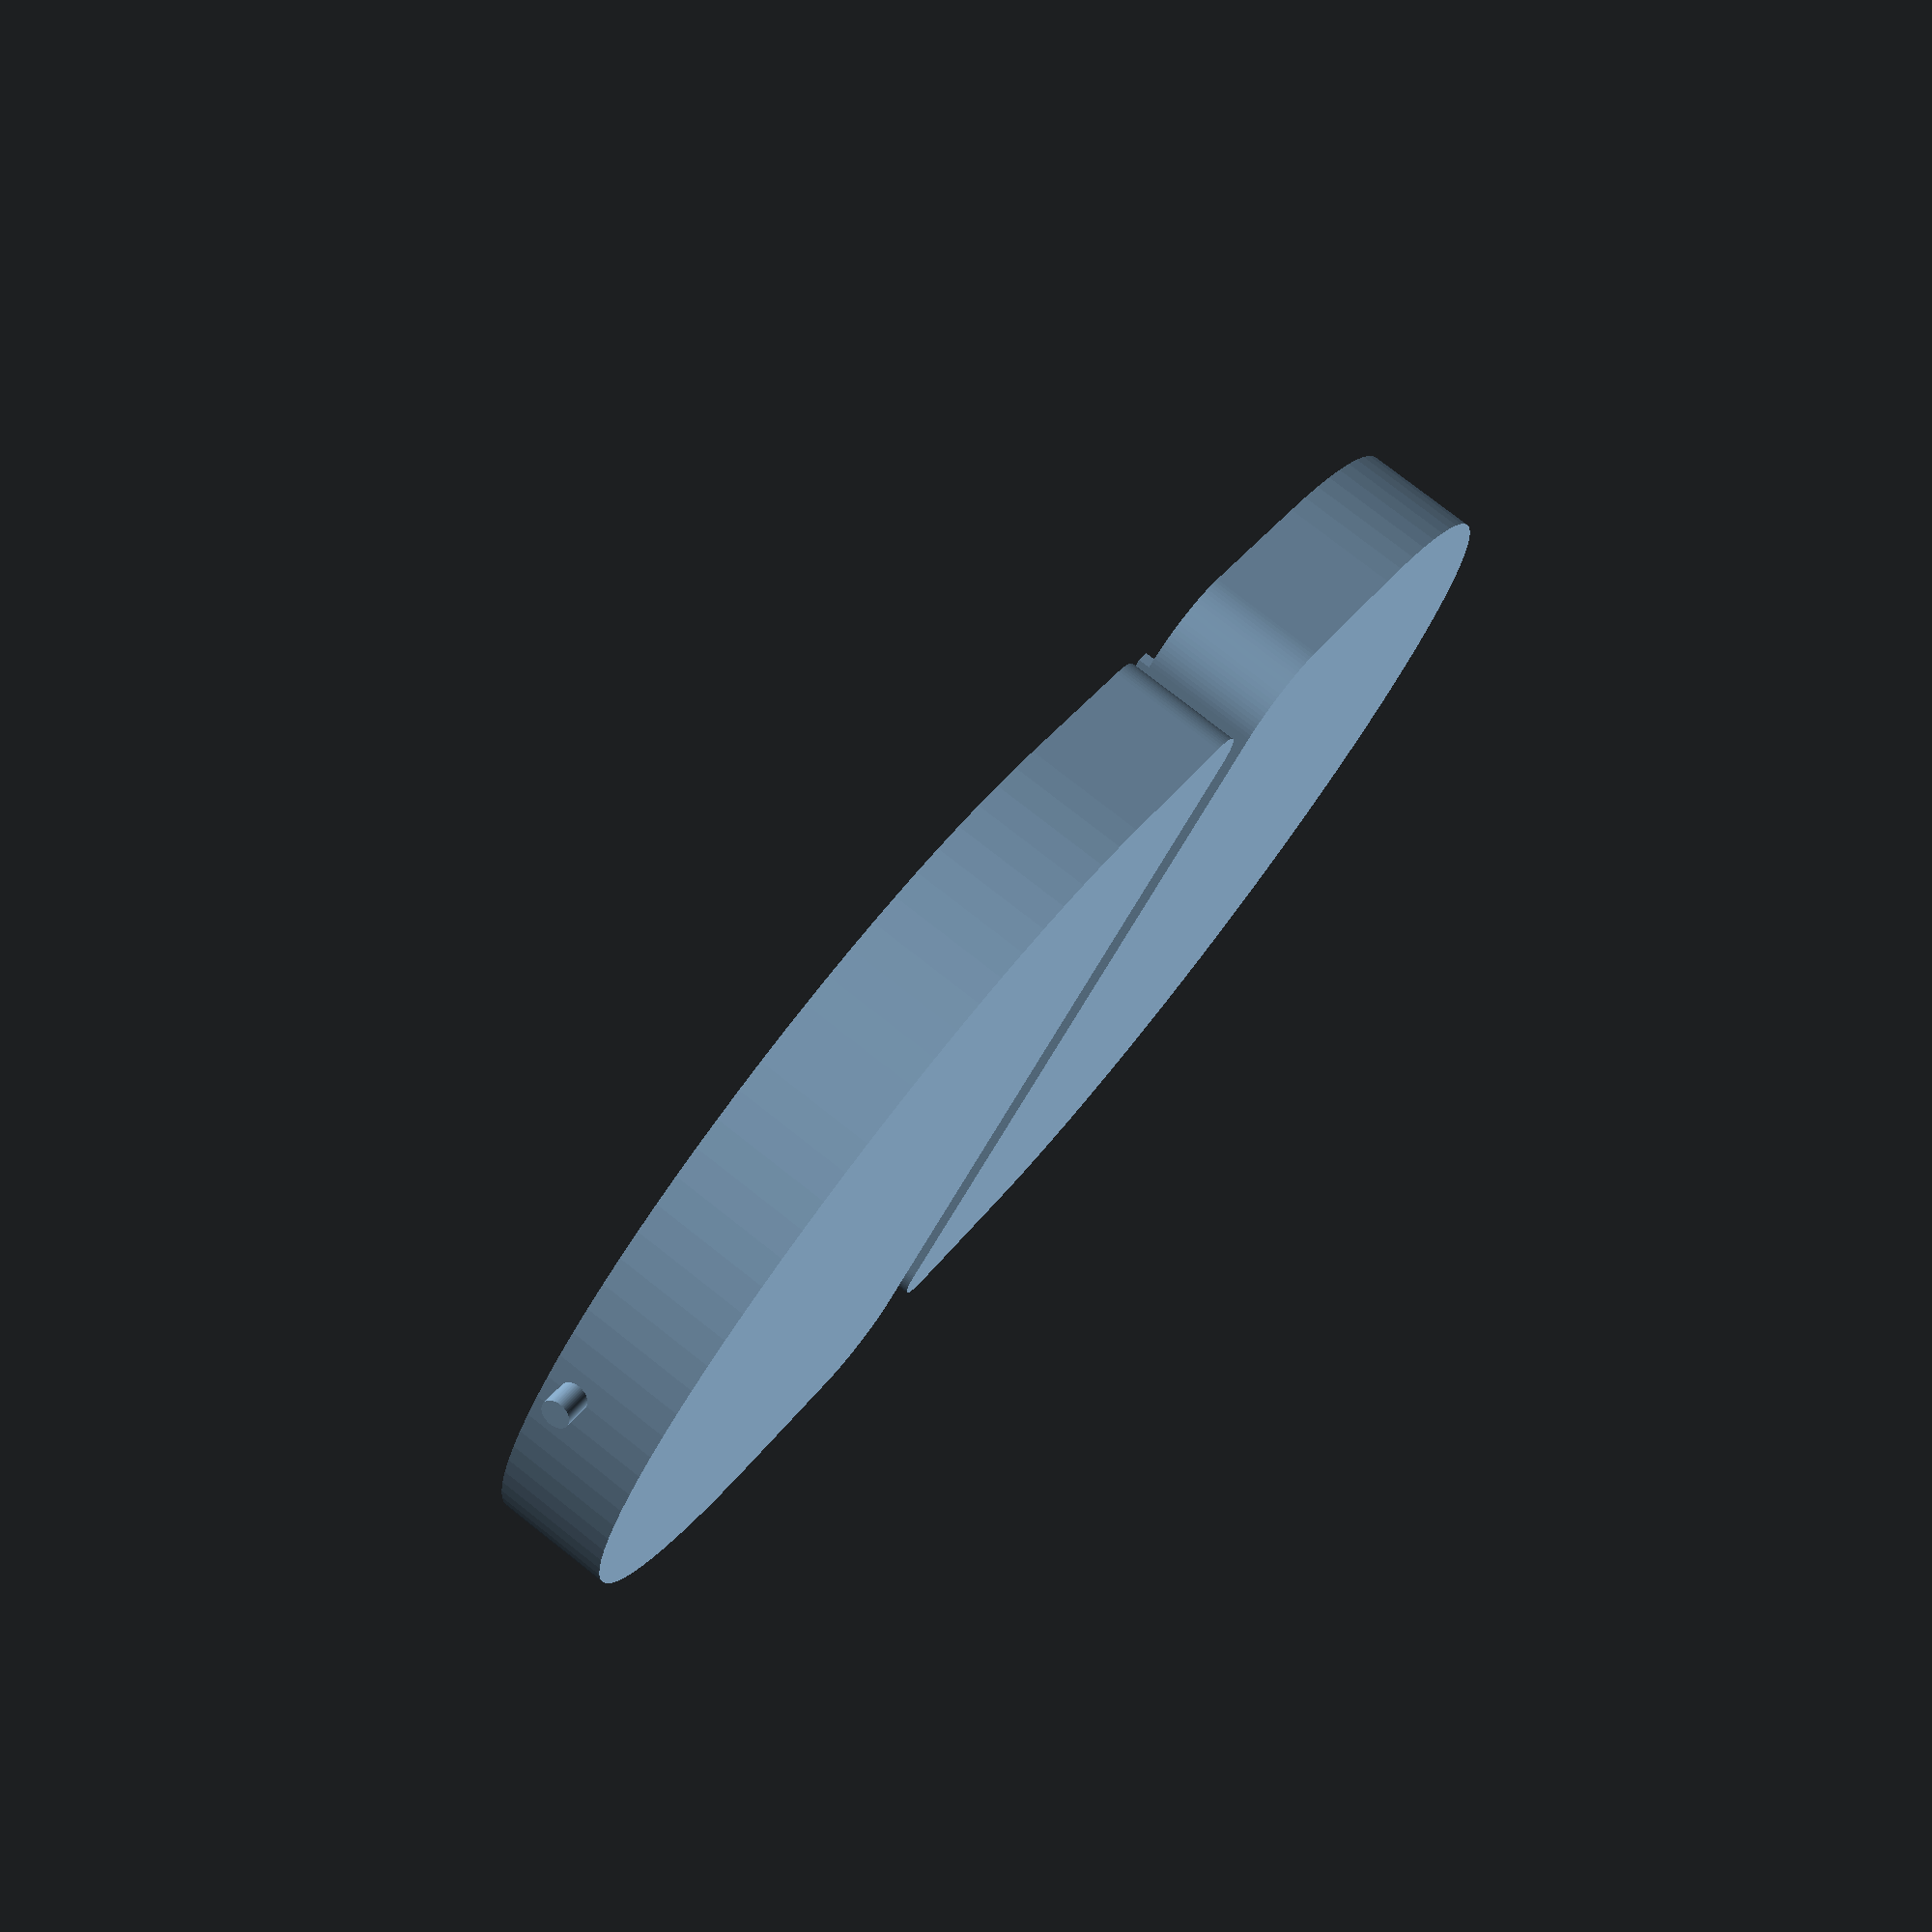
<openscad>

$fn = 100;


module vol(width, depth, height) {

     r = width / 2;

     corner_r = 5;

     hull() {
	  translate([0, depth - r, 0])
	  intersection() {
	       cylinder(height, r, r);
	       translate([-r, 0, 0]) {
		    cube([width, r, height]);
	       }
	  };

	  // rounded back corners
	  translate([-r + corner_r, corner_r, 0]) {
	       cylinder(height, corner_r, corner_r);
	  };
	  translate([r - corner_r, corner_r, 0]) {
	       cylinder(height, corner_r, corner_r);
	  };
     };
}


module hollow_vol(width, depth, height, thick) {
     dthick = thick * 2;
     difference() {
	  vol(width + dthick, depth + dthick, height + dthick);
	  translate([0, thick, thick])
	       vol(width, depth, height);
     }
}


module hinge_half(width, height, standoff, count=2, pin=0.5) {
     gap = 0.1;

     gwid = width - gap;

     locate = -(width + gap) * 2;

     barrel_r = standoff - 0.5;

     start = ceil(count / -2) + 1;
     stop = floor(count / 2);

     for(c = [start:stop]) {
	  translate([locate * c, 0, 0]) {
	       union() {
		    hull() {
			 translate([gap, 0, height]) {
			      rotate([0, 90, 0]) {
				   cylinder(gwid, barrel_r, barrel_r);
			      };
			 };
			 translate([gap, standoff, height - 4]) {
			      cube([gwid, 1, 1]);
			 };
		    };

		    // this is the connecting pin
		    translate([-1, 0, height]) {
			 rotate([0, 90, 0]) {
			      cylinder(width + 2, pin, pin);
			 };
		    };
	       };
	  };
     };
}


module dupli_move(dest) {
     children();
     translate(dest) children();
}


module duple_move_n(dests) {
     children();
     for(d = dests) {
	  translate(d) children();
     }
}


module dupli_rot(rotv) {
     children();
     rotate(rotv) children();
}


module hinge_join(width, height, standoff, count) {

     overall = (width + 0.1) * count * 2;

     intersection() {
	  translate([overall / -2, -standoff, 0]) {
	       cube([overall, standoff * 2, height * 2]);
	  }

	  union() {
	  children();

	  rotate([0, 0, 180]) {
	       difference() {
		    children();
		    translate([(overall / -2) + (width / 2), 0, height]) {
			 rotate([0, 90, 0]) {
			      cylinder(overall - width, 0.75, 0.75);
			 };
		    };
	       };
	  };
	  };
     };
}

module hinge_split(x, y, z, gap) {
     dupli_rot([0, 0, 180]) {
	  translate([0, gap, 0]) {
	       intersection() {
		    translate([x / -2, 0, 0])
			 cube([x, y, z / 2]);
		    children();
	       }
	  }
     }
}


module clasp_a() {
     union() {
	  hull() {
	       translate([0, 0, -2]) {
		    cube([4, 2, 2], center=true);
	       }
	       translate([0, -1, -4]) {
		    cube([4, 1, 1], center=true);
	       }
	  };

	  difference() {
	       cube([6, 1.5, 6], center=true);

	       translate([0, 0, 2]) {
		    cube([1.5, 2, 5], center=true);
	       }
	       translate([0, 2, 1]) {
		    rotate([90, 0, 0]) {
			 cylinder(4, 1.25, 1.25);
		    };
	       }
	  }
     };
}


module clasp_b() {
     rotate([90, 0, 0]) {
	  cylinder(3, 1, 1);
     };
}


union() {
     hinge_split(70, 52, 16, 2) {
	  union() {
	       hollow_vol(66, 48, 12, 1);
	  };
     };

     // the height of the hinge needs to be half of the height of the
     // components, or it won't close
     hinge_join(4, 8, 2, 4) {
	  hinge_half(4, 8, 2, 4);
     }

     translate([-28, 3, 5]) {
	  cube([56, 1, 4]);
     };

     translate([0, -51, 6]) {
	  clasp_b();
     };

     difference() {
	  translate([0, 52.8, 9]) {
	       clasp_a();
	  };
	  /*
	  #translate([0, 0, 16])
	  rotate([180, 0, 0]) {
	       translate([0, -51, 6]) {
		    clasp_b();
	       };
	  };
	  */
     };
}


// The end.

</openscad>
<views>
elev=282.2 azim=232.2 roll=128.1 proj=p view=wireframe
</views>
